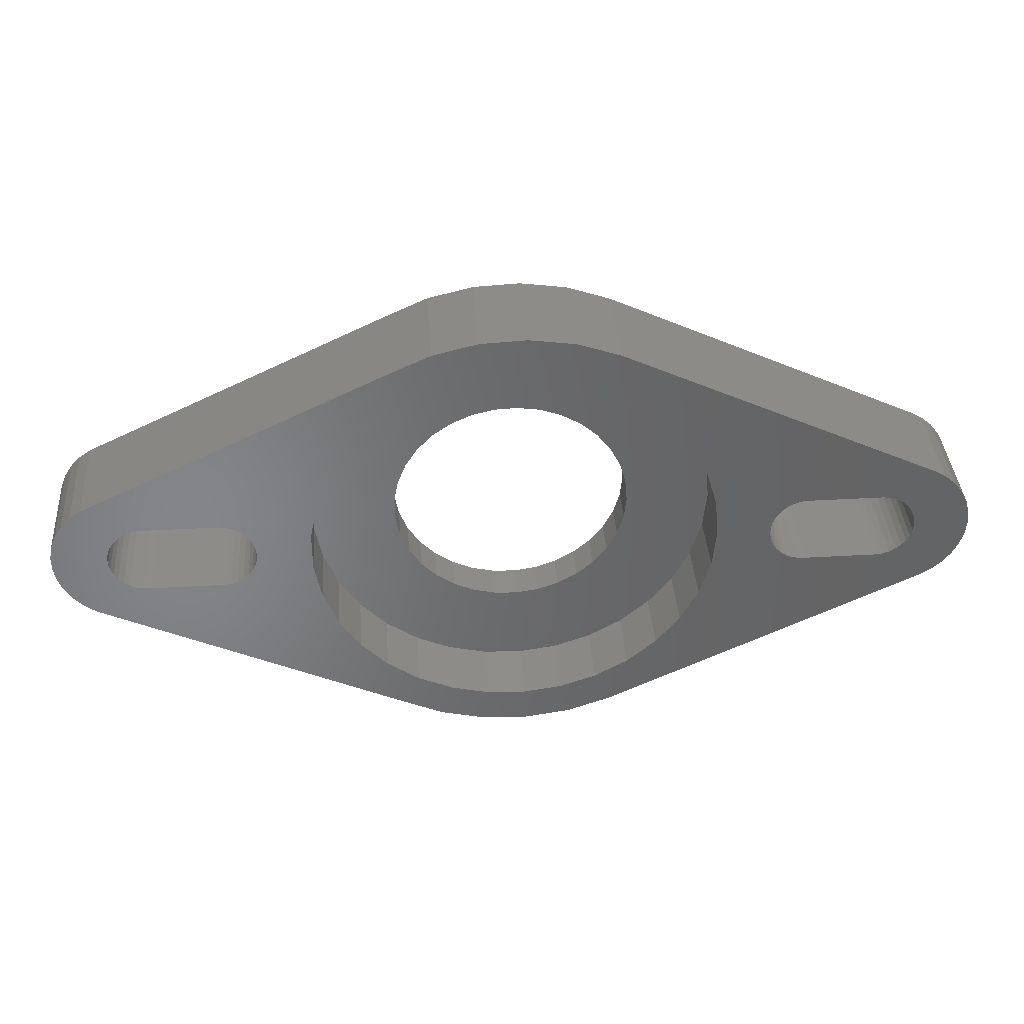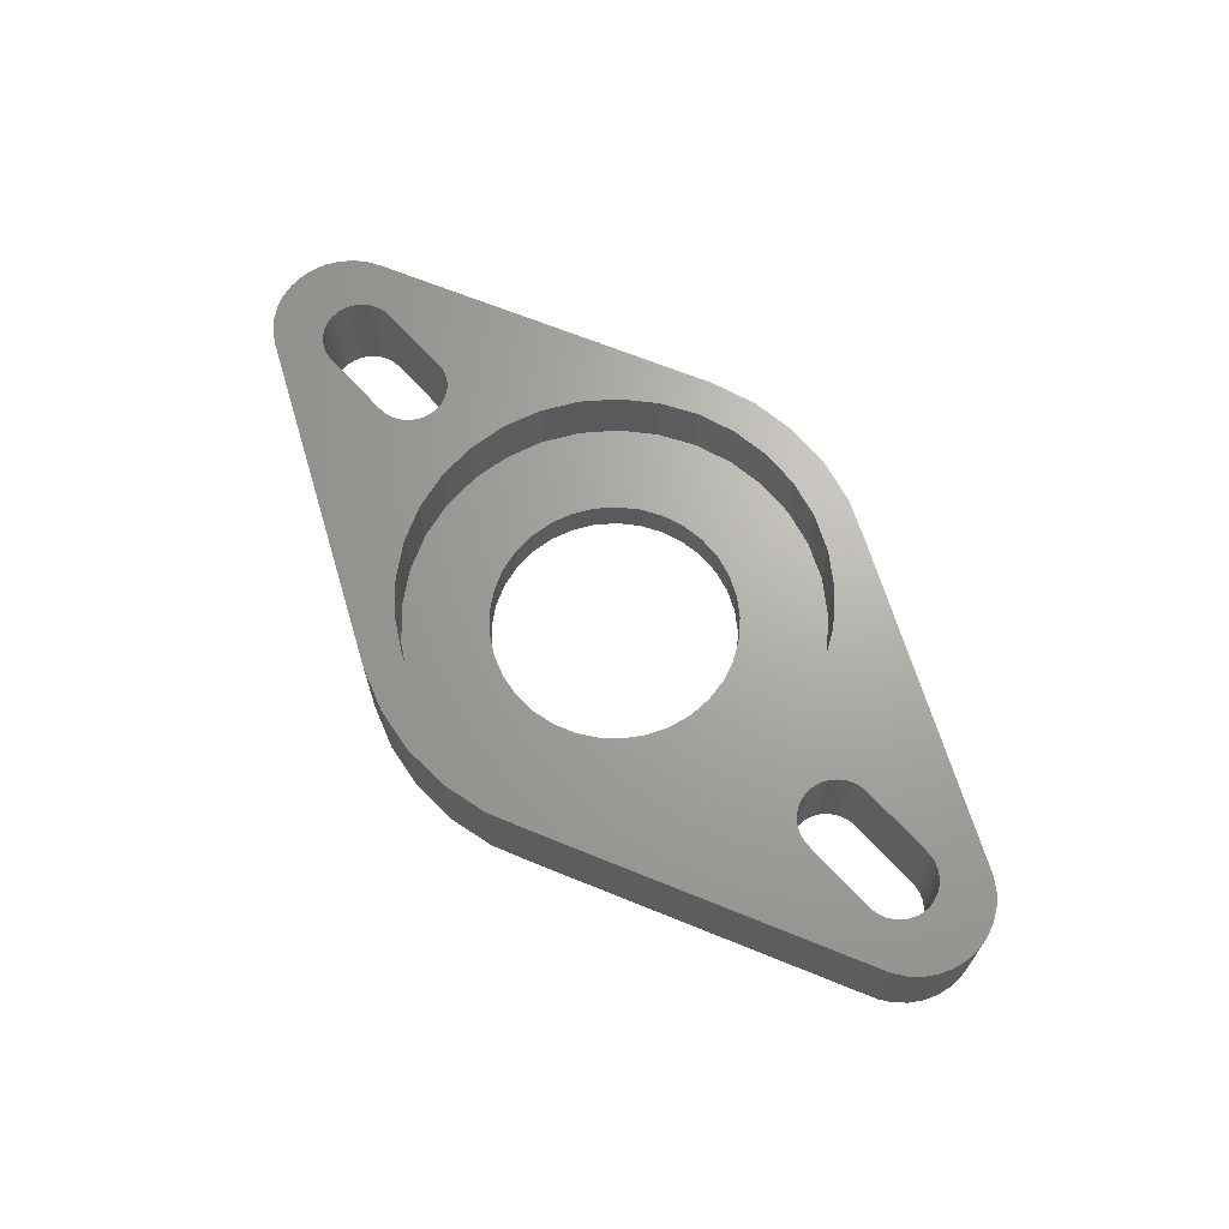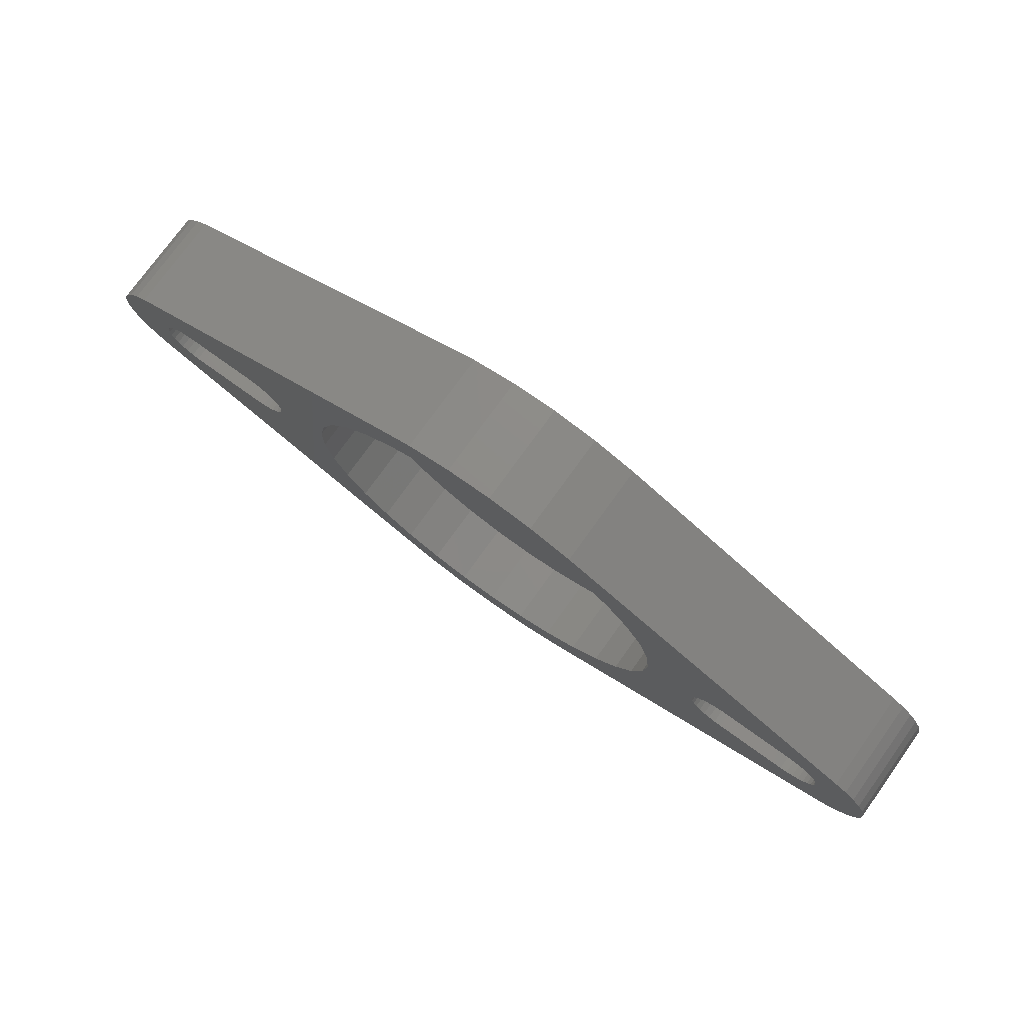
<metadata>
{"format":"stl","ext":"stl","renderer":"f3d","projection":"perspective","resolution":1024,"background":"white","views":[{"elev":37.9,"azim":-4.2,"up":"+Y"},{"elev":67.1,"azim":-132.3,"up":"+Z"},{"elev":75.9,"azim":35.7,"up":"+Y"}]}
</metadata>
<code>
# stl→obj: 346 verts, 700 faces
v 3.009 12.88 5.5
v 3.009 13.27 0
v 3.009 13.27 5.5
v 3.009 12.88 0
v 3.081 13.64 5.5
v 3.222 13.99 0
v 3.222 13.99 5.5
v 3.081 13.64 0
v 5.095 15.07 0
v 9.095 15.07 5.5
v 5.095 15.07 5.5
v 9.095 15.07 0
v 4.715 15.05 0
v 4.715 15.05 5.5
v 9.472 15.02 5.5
v 9.472 15.02 0
v 10.45 11.69 0
v 10.68 11.99 5.5
v 10.68 11.99 0
v 10.45 11.69 5.5
v 10.16 14.7 0
v 10.45 14.46 5.5
v 10.16 14.7 5.5
v 10.45 14.46 0
v 3.428 14.31 0
v 3.428 14.31 5.5
v 3.69 14.59 0
v 4 14.81 5.5
v 3.69 14.59 5.5
v 4 14.81 0
v 10.86 12.33 0
v 10.96 12.7 5.5
v 10.96 12.7 0
v 10.86 12.33 5.5
v 10.16 11.45 5.5
v 10.16 11.45 0
v 10.68 14.16 0
v 10.68 14.16 5.5
v 9.831 14.89 0
v 9.831 14.89 5.5
v 4.346 14.96 5.5
v 4.346 14.96 0
v 11 13.07 5.5
v 11 13.07 0
v 9.095 11.08 0
v 5.095 11.08 5.5
v 9.095 11.08 5.5
v 5.095 11.08 0
v 4.715 11.1 5.5
v 4.715 11.1 0
v 4 11.34 0
v 3.69 11.56 5.5
v 4 11.34 5.5
v 3.69 11.56 0
v 9.831 11.26 0
v 9.472 11.13 5.5
v 9.831 11.26 5.5
v 9.472 11.13 0
v 10.86 13.82 0
v 10.86 13.82 5.5
v 10.96 13.45 0
v 10.96 13.45 5.5
v 3.428 11.84 0
v 3.428 11.84 5.5
v 4.346 11.19 5.5
v 4.346 11.19 0
v 3.222 12.16 0
v 3.222 12.16 5.5
v 3.081 12.51 0
v 3.081 12.51 5.5
v 39.01 12.88 5.5
v 39.01 13.27 0
v 39.01 13.27 5.5
v 39.01 12.88 0
v 39.08 13.64 5.5
v 39.22 13.99 0
v 39.22 13.99 5.5
v 39.08 13.64 0
v 46.96 12.7 0
v 47 13.07 5.5
v 47 13.07 0
v 46.96 12.7 5.5
v 41.1 15.07 0
v 45.1 15.07 5.5
v 41.1 15.07 5.5
v 45.1 15.07 0
v 39.43 14.31 5.5
v 39.69 14.59 0
v 39.69 14.59 5.5
v 39.43 14.31 0
v 40.72 15.05 0
v 40.72 15.05 5.5
v 45.47 15.02 5.5
v 45.47 15.02 0
v 46.45 11.69 0
v 46.68 11.99 5.5
v 46.68 11.99 0
v 46.45 11.69 5.5
v 45.47 11.13 0
v 45.1 11.08 5.5
v 45.47 11.13 5.5
v 45.1 11.08 0
v 46.16 14.7 0
v 46.45 14.46 5.5
v 46.16 14.7 5.5
v 46.45 14.46 0
v 40 14.81 5.5
v 40 14.81 0
v 46.86 12.33 0
v 46.86 12.33 5.5
v 46.68 14.16 0
v 46.68 14.16 5.5
v 45.83 14.89 5.5
v 45.83 14.89 0
v 40.35 14.96 5.5
v 40.35 14.96 0
v 41.1 11.08 5.5
v 41.1 11.08 0
v 40.72 11.1 5.5
v 40.72 11.1 0
v 40.35 11.19 0
v 40 11.34 5.5
v 40.35 11.19 5.5
v 40 11.34 0
v 45.83 11.26 0
v 45.83 11.26 5.5
v 46.16 11.45 0
v 46.16 11.45 5.5
v 46.86 13.82 0
v 46.86 13.82 5.5
v 46.96 13.45 0
v 46.96 13.45 5.5
v 39.69 11.56 5.5
v 39.43 11.84 0
v 39.43 11.84 5.5
v 39.69 11.56 0
v 39.22 12.16 0
v 39.22 12.16 5.5
v 39.08 12.51 5.5
v 39.08 12.51 0
v 50 13.07 5.5
v 49.93 13.83 5.5
v 49.71 14.56 5.5
v 49.93 12.32 5.5
v 49.37 15.24 5.5
v 48.89 15.84 5.5
v 49.71 11.59 5.5
v 48.32 16.33 5.5
v 47.66 16.71 5.5
v 49.37 10.91 5.5
v 34.32 19.06 5.5
v 36.08 13.07 5.5
v 35.87 15.17 5.5
v 35.28 17.19 5.5
v 33.02 20.72 5.5
v 30.43 24.97 5.5
v 31.42 22.1 5.5
v 29.6 23.15 5.5
v 28.08 25.78 5.5
v 27.61 23.84 5.5
v 25.62 26.14 5.5
v 25.53 24.14 5.5
v 23.42 24.04 5.5
v 23.14 26.02 5.5
v 21.38 23.54 5.5
v 20.72 25.43 5.5
v 19.46 22.67 5.5
v 18.46 24.4 5.5
v 17.75 21.44 5.5
v 16.29 19.92 5.5
v 2 16.54 5.5
v 13.98 14.13 5.5
v 13.98 12.02 5.5
v 14.37 16.2 5.5
v 15.16 18.15 5.5
v 0.4447 14.91 5.5
v 0.8558 15.55 5.5
v 1.381 16.1 5.5
v 48.89 10.31 5.5
v 48.32 9.817 5.5
v 47.66 9.436 5.5
v 34.32 7.087 5.5
v 35.87 10.98 5.5
v 35.28 8.959 5.5
v 33.02 5.432 5.5
v 30.43 1.182 5.5
v 31.42 4.054 5.5
v 29.6 3.001 5.5
v 28.08 0.3686 5.5
v 27.61 2.312 5.5
v 25.62 0.01481 5.5
v 25.53 2.013 5.5
v 23.42 2.113 5.5
v 23.14 0.1331 5.5
v 21.38 2.609 5.5
v 20.72 0.7191 5.5
v 19.46 3.484 5.5
v 18.46 1.752 5.5
v 17.75 4.705 5.5
v 16.29 6.229 5.5
v 15.16 8 5.5
v 14.37 9.955 5.5
v 2 9.611 5.5
v 1.381 10.05 5.5
v 0.4447 11.24 5.5
v 0.162 14.2 5.5
v 0.01811 13.46 5.5
v 0.8558 10.6 5.5
v 0.01811 12.69 5.5
v 0.162 11.95 5.5
v 0.01811 12.69 0
v 0.01811 13.46 0
v 0.162 14.2 0
v 0.4447 14.91 0
v 50 13.07 0
v 49.93 12.32 0
v 0.8558 15.55 0
v 25.62 0.01481 0
v 28.08 0.3686 0
v 28.08 25.78 0
v 25.62 26.14 0
v 49.71 11.59 0
v 49.37 10.91 0
v 2 9.611 0
v 18.46 1.752 0
v 20.72 0.7191 0
v 23.14 0.1331 0
v 18.76 14.91 0
v 19.22 16.05 0
v 18.46 24.4 0
v 2 16.54 0
v 0.4447 11.24 0
v 1.381 16.1 0
v 0.162 11.95 0
v 49.93 13.83 0
v 48.89 10.31 0
v 49.71 14.56 0
v 48.32 9.817 0
v 47.66 9.436 0
v 49.37 15.24 0
v 30.43 1.182 0
v 31.5 13.07 0
v 31.38 11.84 0
v 31.03 10.66 0
v 30.47 9.561 0
v 29.7 8.589 0
v 28.77 7.78 0
v 27.7 7.162 0
v 26.53 6.758 0
v 25.31 6.582 0
v 24.07 6.641 0
v 22.87 6.932 0
v 21.75 7.446 0
v 20.74 8.163 0
v 19.89 9.057 0
v 19.22 10.1 0
v 18.76 11.24 0
v 48.89 15.84 0
v 48.32 16.33 0
v 47.66 16.71 0
v 30.43 24.97 0
v 31.38 14.31 0
v 31.03 15.49 0
v 30.47 16.59 0
v 29.7 17.56 0
v 28.77 18.37 0
v 27.7 18.99 0
v 26.53 19.39 0
v 25.31 19.57 0
v 24.07 19.51 0
v 23.14 26.02 0
v 22.87 19.22 0
v 20.72 25.43 0
v 21.75 18.7 0
v 20.74 17.99 0
v 19.89 17.09 0
v 18.53 13.69 0
v 18.53 12.46 0
v 0.8558 10.6 0
v 1.381 10.05 0
v 36.08 13.07 2
v 35.87 15.17 2
v 13.98 14.13 2
v 13.98 12.02 2
v 23.42 24.04 2
v 25.53 24.14 2
v 27.61 2.312 2
v 25.53 2.013 2
v 31.42 22.1 2
v 33.02 20.72 2
v 17.75 21.44 2
v 16.29 19.92 2
v 19.46 22.67 2
v 21.38 23.54 2
v 35.28 17.19 2
v 34.32 19.06 2
v 27.61 23.84 2
v 29.6 23.15 2
v 15.16 18.15 2
v 14.37 16.2 2
v 35.87 10.98 2
v 31.5 13.07 2
v 31.38 14.31 2
v 31.03 15.49 2
v 31.38 11.84 2
v 30.47 16.59 2
v 35.28 8.959 2
v 31.03 10.66 2
v 29.7 17.56 2
v 28.77 18.37 2
v 27.7 18.99 2
v 26.53 19.39 2
v 25.31 19.57 2
v 24.07 19.51 2
v 22.87 19.22 2
v 21.75 18.7 2
v 20.74 17.99 2
v 19.89 17.09 2
v 19.22 16.05 2
v 18.76 14.91 2
v 34.32 7.087 2
v 30.47 9.561 2
v 33.02 5.432 2
v 29.7 8.589 2
v 31.42 4.054 2
v 28.77 7.78 2
v 29.6 3.001 2
v 27.7 7.162 2
v 26.53 6.758 2
v 25.31 6.582 2
v 24.07 6.641 2
v 23.42 2.113 2
v 22.87 6.932 2
v 21.38 2.609 2
v 21.75 7.446 2
v 19.46 3.484 2
v 20.74 8.163 2
v 17.75 4.705 2
v 19.89 9.057 2
v 16.29 6.229 2
v 19.22 10.1 2
v 15.16 8 2
v 18.76 11.24 2
v 14.37 9.955 2
v 18.53 12.46 2
v 18.53 13.69 2
f 1 2 3
f 2 1 4
f 5 6 7
f 6 5 8
f 9 10 11
f 10 9 12
f 3 8 5
f 8 3 2
f 13 11 14
f 11 13 9
f 12 15 10
f 15 12 16
f 17 18 19
f 18 17 20
f 21 22 23
f 22 21 24
f 7 25 26
f 25 7 6
f 27 28 29
f 28 27 30
f 31 32 33
f 32 31 34
f 17 35 20
f 35 17 36
f 37 22 24
f 22 37 38
f 39 23 40
f 23 39 21
f 30 41 28
f 41 30 42
f 42 14 41
f 14 42 13
f 26 27 29
f 27 26 25
f 33 43 44
f 43 33 32
f 19 34 31
f 34 19 18
f 45 46 47
f 46 45 48
f 48 49 46
f 49 48 50
f 51 52 53
f 52 51 54
f 55 56 57
f 56 55 58
f 58 47 56
f 47 58 45
f 36 57 35
f 57 36 55
f 59 38 37
f 38 59 60
f 61 60 59
f 60 61 62
f 44 62 61
f 62 44 43
f 16 40 15
f 40 16 39
f 52 63 64
f 63 52 54
f 50 65 49
f 65 50 66
f 64 67 68
f 67 64 63
f 66 53 65
f 53 66 51
f 68 69 70
f 69 68 67
f 70 4 1
f 4 70 69
f 71 72 73
f 72 71 74
f 75 76 77
f 76 75 78
f 79 80 81
f 80 79 82
f 83 84 85
f 84 83 86
f 73 78 75
f 78 73 72
f 87 88 89
f 88 87 90
f 91 85 92
f 85 91 83
f 86 93 84
f 93 86 94
f 95 96 97
f 96 95 98
f 99 100 101
f 100 99 102
f 103 104 105
f 104 103 106
f 77 90 87
f 90 77 76
f 88 107 89
f 107 88 108
f 109 82 79
f 82 109 110
f 111 104 106
f 104 111 112
f 94 113 93
f 113 94 114
f 114 105 113
f 105 114 103
f 108 115 107
f 115 108 116
f 116 92 115
f 92 116 91
f 97 110 109
f 110 97 96
f 102 117 100
f 117 102 118
f 118 119 117
f 119 118 120
f 121 122 123
f 122 121 124
f 125 101 126
f 101 125 99
f 127 126 128
f 126 127 125
f 129 112 111
f 112 129 130
f 131 130 129
f 130 131 132
f 81 132 131
f 132 81 80
f 133 134 135
f 134 133 136
f 124 133 122
f 133 124 136
f 120 123 119
f 123 120 121
f 135 137 138
f 137 135 134
f 139 74 71
f 74 139 140
f 95 128 98
f 128 95 127
f 138 140 139
f 140 138 137
f 80 141 142
f 132 142 143
f 141 80 144
f 130 143 145
f 82 144 80
f 112 145 146
f 144 82 147
f 112 146 148
f 110 147 82
f 104 148 149
f 147 110 150
f 96 150 110
f 142 132 80
f 143 130 132
f 145 112 130
f 148 104 112
f 149 105 104
f 149 113 105
f 149 93 113
f 149 84 93
f 149 85 84
f 151 85 149
f 73 152 71
f 75 152 73
f 153 75 77
f 153 77 87
f 153 87 89
f 154 89 107
f 154 107 115
f 75 153 152
f 154 115 92
f 85 151 92
f 89 154 153
f 92 151 154
f 149 155 151
f 156 155 149
f 155 156 157
f 156 158 157
f 159 158 156
f 159 160 158
f 161 160 159
f 161 162 160
f 161 163 162
f 164 163 161
f 164 165 163
f 166 165 164
f 166 167 165
f 168 167 166
f 168 169 167
f 168 170 169
f 171 170 168
f 172 43 173
f 38 172 174
f 40 174 175
f 10 170 171
f 172 62 43
f 172 60 62
f 172 38 60
f 174 22 38
f 174 23 22
f 174 40 23
f 175 15 40
f 175 10 15
f 170 10 175
f 10 171 11
f 11 171 14
f 14 171 41
f 176 7 177
f 177 7 178
f 26 178 7
f 178 26 171
f 29 171 26
f 28 171 29
f 41 171 28
f 150 96 179
f 179 96 180
f 98 180 96
f 180 98 181
f 128 181 98
f 126 181 128
f 101 181 126
f 100 181 101
f 117 181 100
f 182 117 119
f 152 139 71
f 183 139 152
f 139 183 138
f 138 183 135
f 135 183 133
f 184 133 183
f 133 184 122
f 122 184 123
f 123 184 119
f 182 119 184
f 117 182 181
f 185 181 182
f 186 185 187
f 185 186 181
f 188 186 187
f 188 189 186
f 190 189 188
f 190 191 189
f 192 191 190
f 193 191 192
f 193 194 191
f 195 194 193
f 195 196 194
f 197 196 195
f 197 198 196
f 199 198 197
f 200 198 199
f 47 200 201
f 32 173 43
f 34 173 32
f 18 173 34
f 173 18 202
f 20 202 18
f 35 202 20
f 57 202 35
f 202 57 201
f 56 201 57
f 47 201 56
f 200 47 203
f 203 47 46
f 203 46 49
f 203 49 65
f 203 65 53
f 7 176 5
f 200 203 198
f 52 203 53
f 64 203 52
f 204 64 68
f 205 68 70
f 206 5 176
f 5 206 3
f 64 204 203
f 207 3 206
f 68 208 204
f 3 207 1
f 68 205 208
f 209 1 207
f 70 210 205
f 210 1 209
f 1 210 70
f 211 207 212
f 207 211 209
f 213 176 214
f 176 213 206
f 212 206 213
f 206 212 207
f 144 215 141
f 215 144 216
f 214 177 217
f 177 214 176
f 218 189 191
f 189 218 219
f 220 161 159
f 161 220 221
f 150 222 147
f 222 150 223
f 224 198 203
f 198 224 225
f 226 194 196
f 194 226 227
f 37 228 59
f 228 37 229
f 24 229 37
f 21 229 24
f 229 21 230
f 39 230 21
f 16 230 39
f 12 230 16
f 231 12 9
f 231 9 13
f 231 13 42
f 231 42 30
f 67 232 69
f 12 231 230
f 27 231 30
f 25 231 27
f 233 25 6
f 214 6 8
f 234 69 232
f 69 234 4
f 25 233 231
f 211 4 234
f 6 217 233
f 4 211 2
f 6 214 217
f 212 2 211
f 8 213 214
f 213 2 212
f 2 213 8
f 81 215 216
f 79 216 222
f 215 81 235
f 109 222 223
f 131 235 81
f 97 223 236
f 235 131 237
f 97 236 238
f 129 237 131
f 95 238 239
f 237 129 240
f 111 240 129
f 216 79 81
f 222 109 79
f 223 97 109
f 238 95 97
f 239 127 95
f 239 125 127
f 239 99 125
f 239 102 99
f 239 118 102
f 241 118 239
f 74 242 72
f 243 74 140
f 243 140 137
f 244 137 134
f 244 134 136
f 245 136 124
f 241 124 121
f 241 121 120
f 118 241 120
f 74 243 242
f 137 244 243
f 136 245 244
f 124 241 245
f 241 246 245
f 241 247 246
f 248 241 219
f 241 248 247
f 219 249 248
f 218 249 219
f 218 250 249
f 218 251 250
f 227 251 218
f 227 252 251
f 226 252 227
f 252 226 253
f 225 253 226
f 253 225 254
f 254 225 255
f 255 225 256
f 36 256 225
f 256 19 257
f 17 256 36
f 240 111 258
f 258 111 259
f 106 259 111
f 259 106 260
f 103 260 106
f 114 260 103
f 94 260 114
f 86 260 94
f 83 260 86
f 261 83 91
f 262 72 242
f 72 262 78
f 78 262 76
f 263 76 262
f 76 263 90
f 90 263 88
f 264 88 263
f 88 264 108
f 261 108 264
f 108 261 116
f 116 261 91
f 83 261 260
f 265 261 264
f 266 261 265
f 267 261 266
f 261 267 220
f 268 220 267
f 268 221 220
f 269 221 268
f 270 221 269
f 270 271 221
f 272 271 270
f 273 272 274
f 230 274 275
f 272 273 271
f 230 275 276
f 230 276 229
f 59 277 61
f 61 277 44
f 274 230 273
f 257 31 278
f 277 59 228
f 278 44 277
f 44 278 33
f 33 278 31
f 31 257 19
f 19 256 17
f 225 55 36
f 225 58 55
f 225 45 58
f 224 45 225
f 45 224 48
f 48 224 50
f 50 224 66
f 232 67 279
f 279 67 280
f 63 280 67
f 280 63 224
f 54 224 63
f 51 224 54
f 66 224 51
f 271 166 164
f 166 271 273
f 221 164 161
f 164 221 271
f 260 156 149
f 156 260 261
f 259 149 148
f 149 259 260
f 241 181 186
f 181 241 239
f 147 216 144
f 216 147 222
f 227 191 194
f 191 227 218
f 279 205 232
f 205 279 208
f 280 203 204
f 203 280 224
f 231 178 171
f 178 231 233
f 230 171 168
f 171 230 231
f 273 168 166
f 168 273 230
f 261 159 156
f 159 261 220
f 143 240 145
f 240 143 237
f 219 186 189
f 186 219 241
f 179 223 150
f 223 179 236
f 238 179 180
f 179 238 236
f 239 180 181
f 180 239 238
f 225 196 198
f 196 225 226
f 232 210 234
f 210 232 205
f 234 209 211
f 209 234 210
f 217 178 233
f 178 217 177
f 258 148 146
f 148 258 259
f 145 258 146
f 258 145 240
f 142 237 143
f 237 142 235
f 141 235 142
f 235 141 215
f 280 208 279
f 208 280 204
f 281 153 282
f 153 281 152
f 173 283 172
f 283 173 284
f 285 162 163
f 162 285 286
f 287 192 190
f 192 287 288
f 289 155 157
f 155 289 290
f 170 291 169
f 291 170 292
f 293 165 167
f 165 293 294
f 295 151 296
f 151 295 154
f 282 154 295
f 154 282 153
f 296 155 290
f 155 296 151
f 297 158 160
f 158 297 298
f 286 160 162
f 160 286 297
f 298 157 158
f 157 298 289
f 174 299 175
f 299 174 300
f 175 292 170
f 292 175 299
f 172 300 174
f 300 172 283
f 291 167 169
f 167 291 293
f 294 163 165
f 163 294 285
f 301 152 281
f 152 301 183
f 302 281 282
f 303 282 295
f 281 302 301
f 304 295 296
f 305 301 302
f 306 296 290
f 301 305 307
f 308 307 305
f 309 290 289
f 282 303 302
f 295 304 303
f 296 306 304
f 290 309 306
f 310 289 298
f 289 310 309
f 298 311 310
f 297 311 298
f 297 312 311
f 286 312 297
f 286 313 312
f 286 314 313
f 285 314 286
f 285 315 314
f 294 315 285
f 315 294 316
f 293 316 294
f 316 293 317
f 291 317 293
f 317 291 318
f 292 318 291
f 318 292 319
f 319 299 320
f 299 319 292
f 307 308 321
f 322 321 308
f 321 322 323
f 324 323 322
f 323 324 325
f 326 325 324
f 325 326 327
f 328 327 326
f 328 287 327
f 329 287 328
f 329 288 287
f 330 288 329
f 331 288 330
f 331 332 288
f 333 332 331
f 334 333 335
f 333 334 332
f 336 335 337
f 338 337 339
f 335 336 334
f 340 339 341
f 342 341 343
f 344 343 345
f 337 338 336
f 300 320 299
f 320 300 346
f 339 340 338
f 283 346 300
f 341 342 340
f 346 283 345
f 343 344 342
f 284 345 283
f 345 284 344
f 321 184 307
f 184 321 182
f 336 199 197
f 199 336 338
f 200 342 201
f 342 200 340
f 199 340 200
f 340 199 338
f 202 284 173
f 284 202 344
f 327 190 188
f 190 327 287
f 323 187 185
f 187 323 325
f 307 183 301
f 183 307 184
f 332 195 193
f 195 332 334
f 201 344 202
f 344 201 342
f 325 188 187
f 188 325 327
f 323 182 321
f 182 323 185
f 288 193 192
f 193 288 332
f 334 197 195
f 197 334 336
f 242 303 262
f 303 242 302
f 345 277 346
f 277 345 278
f 270 313 314
f 313 270 269
f 266 309 310
f 309 266 265
f 318 275 317
f 275 318 276
f 274 315 316
f 315 274 272
f 263 306 264
f 306 263 304
f 262 304 263
f 304 262 303
f 264 309 265
f 309 264 306
f 268 311 312
f 311 268 267
f 269 312 313
f 312 269 268
f 267 310 311
f 310 267 266
f 320 229 319
f 229 320 228
f 319 276 318
f 276 319 229
f 346 228 320
f 228 346 277
f 275 316 317
f 316 275 274
f 272 314 315
f 314 272 270
f 243 302 242
f 302 243 305
f 245 308 244
f 308 245 322
f 250 331 330
f 331 250 251
f 248 329 328
f 329 248 249
f 246 326 324
f 326 246 247
f 339 256 341
f 256 339 255
f 343 278 345
f 278 343 257
f 341 257 343
f 257 341 256
f 246 322 245
f 322 246 324
f 247 328 326
f 328 247 248
f 244 305 243
f 305 244 308
f 249 330 329
f 330 249 250
f 251 333 331
f 333 251 252
f 337 255 339
f 255 337 254
f 253 337 335
f 337 253 254
f 252 335 333
f 335 252 253

</code>
